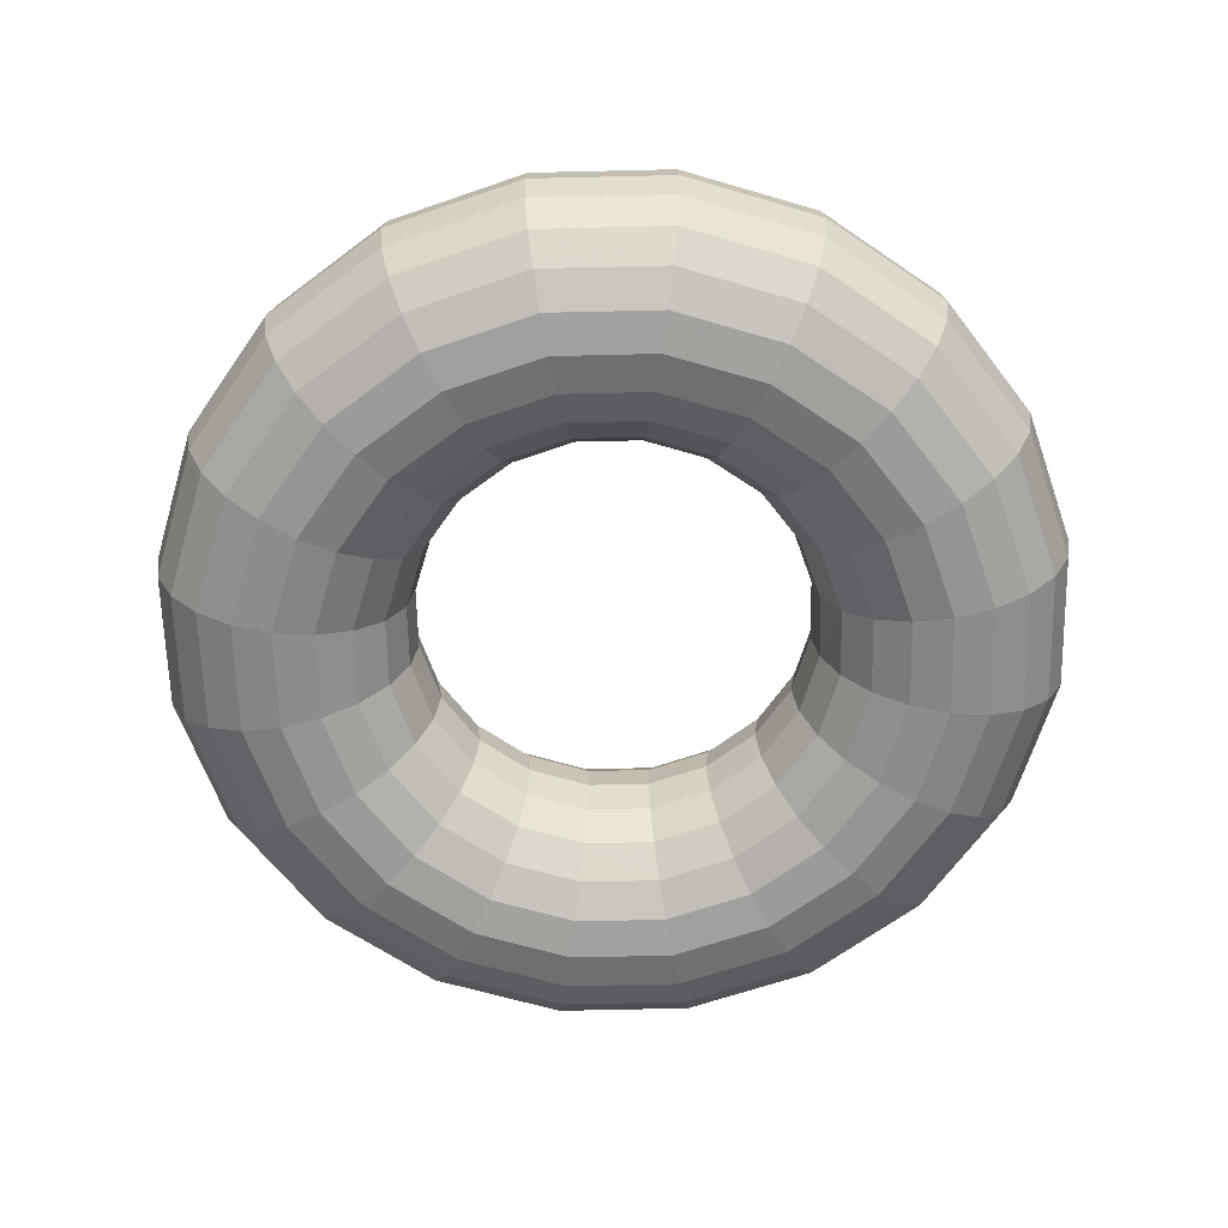
<metadata>
{"format":"obj","ext":"obj","renderer":"f3d","projection":"perspective","resolution":1024,"background":"white","views":[{"elev":-63.6,"azim":-97.6,"up":"+Y"}]}
</metadata>
<code>
v  0.8163 0.0066 0.1181
v  0.8525 -0.2342 0.1299
v  0.6748 -0.2342 0.4788
v  0.6439 0.0066 0.4564
v  0.3979 -0.2342 0.7557
v  0.3755 0.0066 0.7248
v  0.049 -0.2342 0.9334
v  0.0373 0.0066 0.8972
v  -0.3377 -0.2342 0.9947
v  -0.3377 0.0066 0.9565
v  -0.7244 -0.2342 0.9334
v  -0.7126 0.0066 0.8972
v  -1.073 -0.2342 0.7557
v  -1.051 0.0066 0.7248
v  -1.35 -0.2342 0.4788
v  -1.319 0.0066 0.4564
v  -1.528 -0.2342 0.1299
v  -1.492 0.0066 0.1181
v  -1.589 -0.2342 -0.2568
v  -1.551 0.0066 -0.2568
v  -1.528 -0.2342 -0.6435
v  -1.492 0.0066 -0.6318
v  -1.35 -0.2342 -0.9924
v  -1.319 0.0066 -0.97
v  -1.073 -0.2342 -1.269
v  -1.051 0.0066 -1.238
v  -0.7244 -0.2342 -1.447
v  -0.7126 0.0066 -1.411
v  -0.3377 -0.2342 -1.508
v  -0.3377 0.0066 -1.47
v  0.049 -0.2342 -1.447
v  0.0373 0.0066 -1.411
v  0.3979 -0.2342 -1.269
v  0.3755 0.0066 -1.238
v  0.6748 -0.2342 -0.9924
v  0.6439 0.0066 -0.97
v  0.8525 -0.2342 -0.6435
v  0.8163 0.0066 -0.6318
v  0.9138 -0.2342 -0.2568
v  0.8757 0.0066 -0.2568
v  0.9578 -0.4513 0.1641
v  0.7643 -0.4513 0.5438
v  0.463 -0.4513 0.8452
v  0.0832 -0.4513 1.039
v  -0.3377 -0.4513 1.105
v  -0.7586 -0.4513 1.039
v  -1.138 -0.4513 0.8452
v  -1.44 -0.4513 0.5438
v  -1.633 -0.4513 0.1641
v  -1.7 -0.4513 -0.2568
v  -1.633 -0.4513 -0.6777
v  -1.44 -0.4513 -1.058
v  -1.138 -0.4513 -1.359
v  -0.7586 -0.4513 -1.552
v  -0.3377 -0.4513 -1.619
v  0.0832 -0.4513 -1.552
v  0.463 -0.4513 -1.359
v  0.7643 -0.4513 -1.058
v  0.9578 -0.4513 -0.6777
v  1.024 -0.4513 -0.2568
v  1.122 -0.6237 0.2174
v  0.9037 -0.6237 0.6451
v  0.5643 -0.6237 0.9846
v  0.1365 -0.6237 1.203
v  -0.3377 -0.6237 1.278
v  -0.8119 -0.6237 1.203
v  -1.24 -0.6237 0.9846
v  -1.579 -0.6237 0.6451
v  -1.797 -0.6237 0.2174
v  -1.872 -0.6237 -0.2568
v  -1.797 -0.6237 -0.731
v  -1.579 -0.6237 -1.159
v  -1.24 -0.6237 -1.498
v  -0.8119 -0.6237 -1.716
v  -0.3377 -0.6237 -1.791
v  0.1365 -0.6237 -1.716
v  0.5643 -0.6237 -1.498
v  0.9037 -0.6237 -1.159
v  1.122 -0.6237 -0.731
v  1.197 -0.6237 -0.2568
v  1.328 -0.7343 0.2845
v  1.079 -0.7343 0.7728
v  0.6919 -0.7343 1.16
v  0.2036 -0.7343 1.409
v  -0.3377 -0.7343 1.495
v  -0.879 -0.7343 1.409
v  -1.367 -0.7343 1.16
v  -1.755 -0.7343 0.7728
v  -2.004 -0.7343 0.2845
v  -2.089 -0.7343 -0.2568
v  -2.004 -0.7343 -0.7981
v  -1.755 -0.7343 -1.286
v  -1.367 -0.7343 -1.674
v  -0.879 -0.7343 -1.923
v  -0.3377 -0.7343 -2.009
v  0.2036 -0.7343 -1.923
v  0.6919 -0.7343 -1.674
v  1.079 -0.7343 -1.286
v  1.328 -0.7343 -0.7981
v  1.414 -0.7343 -0.2568
v  1.557 -0.7725 0.3589
v  1.274 -0.7725 0.9143
v  0.8334 -0.7725 1.355
v  0.278 -0.7725 1.638
v  -0.3377 -0.7725 1.736
v  -0.9534 -0.7725 1.638
v  -1.509 -0.7725 1.355
v  -1.95 -0.7725 0.9143
v  -2.233 -0.7725 0.3589
v  -2.33 -0.7725 -0.2568
v  -2.233 -0.7725 -0.8725
v  -1.95 -0.7725 -1.428
v  -1.509 -0.7725 -1.869
v  -0.9534 -0.7725 -2.152
v  -0.3377 -0.7725 -2.249
v  0.278 -0.7725 -2.152
v  0.8334 -0.7725 -1.869
v  1.274 -0.7725 -1.428
v  1.557 -0.7725 -0.8725
v  1.655 -0.7725 -0.2568
v  1.786 -0.7343 0.4333
v  1.469 -0.7343 1.056
v  0.9749 -0.7343 1.55
v  0.3524 -0.7343 1.867
v  -0.3377 -0.7343 1.976
v  -1.028 -0.7343 1.867
v  -1.65 -0.7343 1.55
v  -2.144 -0.7343 1.056
v  -2.462 -0.7343 0.4333
v  -2.571 -0.7343 -0.2568
v  -2.462 -0.7343 -0.9469
v  -2.144 -0.7343 -1.569
v  -1.65 -0.7343 -2.063
v  -1.028 -0.7343 -2.381
v  -0.3377 -0.7343 -2.49
v  0.3524 -0.7343 -2.381
v  0.9749 -0.7343 -2.063
v  1.469 -0.7343 -1.569
v  1.786 -0.7343 -0.9469
v  1.895 -0.7343 -0.2568
v  1.993 -0.6237 0.5004
v  1.645 -0.6237 1.183
v  1.103 -0.6237 1.726
v  0.4195 -0.6237 2.074
v  -0.3377 -0.6237 2.193
v  -1.095 -0.6237 2.074
v  -1.778 -0.6237 1.726
v  -2.32 -0.6237 1.183
v  -2.668 -0.6237 0.5004
v  -2.788 -0.6237 -0.2568
v  -2.668 -0.6237 -1.014
v  -2.32 -0.6237 -1.697
v  -1.778 -0.6237 -2.239
v  -1.095 -0.6237 -2.587
v  -0.3377 -0.6237 -2.707
v  0.4195 -0.6237 -2.587
v  1.103 -0.6237 -2.239
v  1.645 -0.6237 -1.697
v  1.993 -0.6237 -1.014
v  2.113 -0.6237 -0.2568
v  2.157 -0.4513 0.5536
v  1.784 -0.4513 1.285
v  1.204 -0.4513 1.865
v  0.4728 -0.4513 2.237
v  -0.3377 -0.4513 2.366
v  -1.148 -0.4513 2.237
v  -1.879 -0.4513 1.865
v  -2.459 -0.4513 1.285
v  -2.832 -0.4513 0.5536
v  -2.96 -0.4513 -0.2568
v  -2.832 -0.4513 -1.067
v  -2.459 -0.4513 -1.798
v  -1.879 -0.4513 -2.379
v  -1.148 -0.4513 -2.751
v  -0.3377 -0.4513 -2.88
v  0.4728 -0.4513 -2.751
v  1.204 -0.4513 -2.379
v  1.784 -0.4513 -1.798
v  2.157 -0.4513 -1.067
v  2.285 -0.4513 -0.2568
v  2.262 -0.2342 0.5878
v  1.874 -0.2342 1.35
v  1.269 -0.2342 1.954
v  0.507 -0.2342 2.343
v  -0.3377 -0.2342 2.477
v  -1.182 -0.2342 2.343
v  -1.944 -0.2342 1.954
v  -2.549 -0.2342 1.35
v  -2.937 -0.2342 0.5878
v  -3.071 -0.2342 -0.2568
v  -2.937 -0.2342 -1.101
v  -2.549 -0.2342 -1.863
v  -1.944 -0.2342 -2.468
v  -1.182 -0.2342 -2.856
v  -0.3377 -0.2342 -2.99
v  0.507 -0.2342 -2.856
v  1.269 -0.2342 -2.468
v  1.874 -0.2342 -1.863
v  2.262 -0.2342 -1.101
v  2.396 -0.2342 -0.2568
v  2.298 0.0066 0.5996
v  1.905 0.0066 1.372
v  1.291 0.0066 1.985
v  0.5187 0.0066 2.379
v  -0.3377 0.0066 2.515
v  -1.194 0.0066 2.379
v  -1.967 0.0066 1.985
v  -2.58 0.0066 1.372
v  -2.974 0.0066 0.5996
v  -3.109 0.0066 -0.2568
v  -2.974 0.0066 -1.113
v  -2.58 0.0066 -1.886
v  -1.967 0.0066 -2.499
v  -1.194 0.0066 -2.893
v  -0.3377 0.0066 -3.028
v  0.5187 0.0066 -2.893
v  1.291 0.0066 -2.499
v  1.905 0.0066 -1.886
v  2.298 0.0066 -1.113
v  2.434 0.0066 -0.2568
v  2.262 0.2473 0.5878
v  1.874 0.2473 1.35
v  1.269 0.2473 1.954
v  0.507 0.2473 2.343
v  -0.3377 0.2473 2.477
v  -1.182 0.2473 2.343
v  -1.944 0.2473 1.954
v  -2.549 0.2473 1.35
v  -2.937 0.2473 0.5878
v  -3.071 0.2473 -0.2568
v  -2.937 0.2473 -1.101
v  -2.549 0.2473 -1.863
v  -1.944 0.2473 -2.468
v  -1.182 0.2473 -2.856
v  -0.3377 0.2473 -2.99
v  0.507 0.2473 -2.856
v  1.269 0.2473 -2.468
v  1.874 0.2473 -1.863
v  2.262 0.2473 -1.101
v  2.396 0.2473 -0.2568
v  2.157 0.4645 0.5536
v  1.784 0.4645 1.285
v  1.204 0.4645 1.865
v  0.4728 0.4645 2.237
v  -0.3377 0.4645 2.366
v  -1.148 0.4645 2.237
v  -1.879 0.4645 1.865
v  -2.459 0.4645 1.285
v  -2.832 0.4645 0.5536
v  -2.96 0.4645 -0.2568
v  -2.832 0.4645 -1.067
v  -2.459 0.4645 -1.798
v  -1.879 0.4645 -2.379
v  -1.148 0.4645 -2.751
v  -0.3377 0.4645 -2.88
v  0.4728 0.4645 -2.751
v  1.204 0.4645 -2.379
v  1.784 0.4645 -1.798
v  2.157 0.4645 -1.067
v  2.285 0.4645 -0.2568
v  1.993 0.6368 0.5004
v  1.645 0.6368 1.183
v  1.103 0.6368 1.726
v  0.4195 0.6368 2.074
v  -0.3377 0.6368 2.193
v  -1.095 0.6368 2.074
v  -1.778 0.6368 1.726
v  -2.32 0.6368 1.183
v  -2.668 0.6368 0.5004
v  -2.788 0.6368 -0.2568
v  -2.668 0.6368 -1.014
v  -2.32 0.6368 -1.697
v  -1.778 0.6368 -2.239
v  -1.095 0.6368 -2.587
v  -0.3377 0.6368 -2.707
v  0.4195 0.6368 -2.587
v  1.103 0.6368 -2.239
v  1.645 0.6368 -1.697
v  1.993 0.6368 -1.014
v  2.113 0.6368 -0.2568
v  1.786 0.7475 0.4333
v  1.469 0.7475 1.056
v  0.9749 0.7475 1.55
v  0.3524 0.7475 1.867
v  -0.3377 0.7475 1.976
v  -1.028 0.7475 1.867
v  -1.65 0.7475 1.55
v  -2.144 0.7475 1.056
v  -2.462 0.7475 0.4333
v  -2.571 0.7475 -0.2568
v  -2.462 0.7475 -0.9469
v  -2.144 0.7475 -1.569
v  -1.65 0.7475 -2.063
v  -1.028 0.7475 -2.381
v  -0.3377 0.7475 -2.49
v  0.3524 0.7475 -2.381
v  0.9749 0.7475 -2.063
v  1.469 0.7475 -1.569
v  1.786 0.7475 -0.9469
v  1.895 0.7475 -0.2568
v  1.557 0.7856 0.3589
v  1.274 0.7856 0.9143
v  0.8334 0.7856 1.355
v  0.278 0.7856 1.638
v  -0.3377 0.7856 1.736
v  -0.9534 0.7856 1.638
v  -1.509 0.7856 1.355
v  -1.95 0.7856 0.9143
v  -2.233 0.7856 0.3589
v  -2.33 0.7856 -0.2568
v  -2.233 0.7856 -0.8725
v  -1.95 0.7856 -1.428
v  -1.509 0.7856 -1.869
v  -0.9534 0.7856 -2.152
v  -0.3377 0.7856 -2.249
v  0.278 0.7856 -2.152
v  0.8334 0.7856 -1.869
v  1.274 0.7856 -1.428
v  1.557 0.7856 -0.8725
v  1.655 0.7856 -0.2568
v  1.328 0.7475 0.2845
v  1.079 0.7475 0.7728
v  0.6919 0.7475 1.16
v  0.2036 0.7475 1.409
v  -0.3377 0.7475 1.495
v  -0.879 0.7475 1.409
v  -1.367 0.7475 1.16
v  -1.755 0.7475 0.7728
v  -2.004 0.7475 0.2845
v  -2.089 0.7475 -0.2568
v  -2.004 0.7475 -0.7981
v  -1.755 0.7475 -1.286
v  -1.367 0.7475 -1.674
v  -0.879 0.7475 -1.923
v  -0.3377 0.7475 -2.009
v  0.2036 0.7475 -1.923
v  0.6919 0.7475 -1.674
v  1.079 0.7475 -1.286
v  1.328 0.7475 -0.7981
v  1.414 0.7475 -0.2568
v  1.122 0.6368 0.2174
v  0.9037 0.6368 0.6451
v  0.5643 0.6368 0.9846
v  0.1365 0.6368 1.203
v  -0.3377 0.6368 1.278
v  -0.8119 0.6368 1.203
v  -1.24 0.6368 0.9846
v  -1.579 0.6368 0.6451
v  -1.797 0.6368 0.2174
v  -1.872 0.6368 -0.2568
v  -1.797 0.6368 -0.731
v  -1.579 0.6368 -1.159
v  -1.24 0.6368 -1.498
v  -0.8119 0.6368 -1.716
v  -0.3377 0.6368 -1.791
v  0.1365 0.6368 -1.716
v  0.5643 0.6368 -1.498
v  0.9037 0.6368 -1.159
v  1.122 0.6368 -0.731
v  1.197 0.6368 -0.2568
v  0.9578 0.4645 0.1641
v  0.7643 0.4645 0.5438
v  0.463 0.4645 0.8452
v  0.0832 0.4645 1.039
v  -0.3377 0.4645 1.105
v  -0.7586 0.4645 1.039
v  -1.138 0.4645 0.8452
v  -1.44 0.4645 0.5438
v  -1.633 0.4645 0.1641
v  -1.7 0.4645 -0.2568
v  -1.633 0.4645 -0.6777
v  -1.44 0.4645 -1.058
v  -1.138 0.4645 -1.359
v  -0.7586 0.4645 -1.552
v  -0.3377 0.4645 -1.619
v  0.0832 0.4645 -1.552
v  0.463 0.4645 -1.359
v  0.7643 0.4645 -1.058
v  0.9578 0.4645 -0.6777
v  1.024 0.4645 -0.2568
v  0.8525 0.2473 0.1299
v  0.6748 0.2473 0.4788
v  0.3979 0.2473 0.7557
v  0.049 0.2473 0.9334
v  -0.3377 0.2473 0.9947
v  -0.7244 0.2473 0.9334
v  -1.073 0.2473 0.7557
v  -1.35 0.2473 0.4788
v  -1.528 0.2473 0.1299
v  -1.589 0.2473 -0.2568
v  -1.528 0.2473 -0.6435
v  -1.35 0.2473 -0.9924
v  -1.073 0.2473 -1.269
v  -0.7244 0.2473 -1.447
v  -0.3377 0.2473 -1.508
v  0.049 0.2473 -1.447
v  0.3979 0.2473 -1.269
v  0.6748 0.2473 -0.9924
v  0.8525 0.2473 -0.6435
v  0.9138 0.2473 -0.2568
g pTorus1
f 1 2 3
f 3 4 1
f 4 3 5
f 5 6 4
f 6 5 7
f 7 8 6
f 8 7 9
f 9 10 8
f 10 9 11
f 11 12 10
f 12 11 13
f 13 14 12
f 14 13 15
f 15 16 14
f 16 15 17
f 17 18 16
f 18 17 19
f 19 20 18
f 20 19 21
f 21 22 20
f 22 21 23
f 23 24 22
f 24 23 25
f 25 26 24
f 26 25 27
f 27 28 26
f 28 27 29
f 29 30 28
f 30 29 31
f 31 32 30
f 32 31 33
f 33 34 32
f 34 33 35
f 35 36 34
f 36 35 37
f 37 38 36
f 38 37 39
f 39 40 38
f 40 39 2
f 2 1 40
f 2 41 42
f 42 3 2
f 3 42 43
f 43 5 3
f 5 43 44
f 44 7 5
f 7 44 45
f 45 9 7
f 9 45 46
f 46 11 9
f 11 46 47
f 47 13 11
f 13 47 48
f 48 15 13
f 15 48 49
f 49 17 15
f 17 49 50
f 50 19 17
f 19 50 51
f 51 21 19
f 21 51 52
f 52 23 21
f 23 52 53
f 53 25 23
f 25 53 54
f 54 27 25
f 27 54 55
f 55 29 27
f 29 55 56
f 56 31 29
f 31 56 57
f 57 33 31
f 33 57 58
f 58 35 33
f 35 58 59
f 59 37 35
f 37 59 60
f 60 39 37
f 39 60 41
f 41 2 39
f 41 61 62
f 62 42 41
f 42 62 63
f 63 43 42
f 43 63 64
f 64 44 43
f 44 64 65
f 65 45 44
f 45 65 66
f 66 46 45
f 46 66 67
f 67 47 46
f 47 67 68
f 68 48 47
f 48 68 69
f 69 49 48
f 49 69 70
f 70 50 49
f 50 70 71
f 71 51 50
f 51 71 72
f 72 52 51
f 52 72 73
f 73 53 52
f 53 73 74
f 74 54 53
f 54 74 75
f 75 55 54
f 55 75 76
f 76 56 55
f 56 76 77
f 77 57 56
f 57 77 78
f 78 58 57
f 58 78 79
f 79 59 58
f 59 79 80
f 80 60 59
f 60 80 61
f 61 41 60
f 61 81 82
f 82 62 61
f 62 82 83
f 83 63 62
f 63 83 84
f 84 64 63
f 64 84 85
f 85 65 64
f 65 85 86
f 86 66 65
f 66 86 87
f 87 67 66
f 67 87 88
f 88 68 67
f 68 88 89
f 89 69 68
f 69 89 90
f 90 70 69
f 70 90 91
f 91 71 70
f 71 91 92
f 92 72 71
f 72 92 93
f 93 73 72
f 73 93 94
f 94 74 73
f 74 94 95
f 95 75 74
f 75 95 96
f 96 76 75
f 76 96 97
f 97 77 76
f 77 97 98
f 98 78 77
f 78 98 99
f 99 79 78
f 79 99 100
f 100 80 79
f 80 100 81
f 81 61 80
f 81 101 102
f 102 82 81
f 82 102 103
f 103 83 82
f 83 103 104
f 104 84 83
f 84 104 105
f 105 85 84
f 85 105 106
f 106 86 85
f 86 106 107
f 107 87 86
f 87 107 108
f 108 88 87
f 88 108 109
f 109 89 88
f 89 109 110
f 110 90 89
f 90 110 111
f 111 91 90
f 91 111 112
f 112 92 91
f 92 112 113
f 113 93 92
f 93 113 114
f 114 94 93
f 94 114 115
f 115 95 94
f 95 115 116
f 116 96 95
f 96 116 117
f 117 97 96
f 97 117 118
f 118 98 97
f 98 118 119
f 119 99 98
f 99 119 120
f 120 100 99
f 100 120 101
f 101 81 100
f 101 121 122
f 122 102 101
f 102 122 123
f 123 103 102
f 103 123 124
f 124 104 103
f 104 124 125
f 125 105 104
f 105 125 126
f 126 106 105
f 106 126 127
f 127 107 106
f 107 127 128
f 128 108 107
f 108 128 129
f 129 109 108
f 109 129 130
f 130 110 109
f 110 130 131
f 131 111 110
f 111 131 132
f 132 112 111
f 112 132 133
f 133 113 112
f 113 133 134
f 134 114 113
f 114 134 135
f 135 115 114
f 115 135 136
f 136 116 115
f 116 136 137
f 137 117 116
f 117 137 138
f 138 118 117
f 118 138 139
f 139 119 118
f 119 139 140
f 140 120 119
f 120 140 121
f 121 101 120
f 121 141 142
f 142 122 121
f 122 142 143
f 143 123 122
f 123 143 144
f 144 124 123
f 124 144 145
f 145 125 124
f 125 145 146
f 146 126 125
f 126 146 147
f 147 127 126
f 127 147 148
f 148 128 127
f 128 148 149
f 149 129 128
f 129 149 150
f 150 130 129
f 130 150 151
f 151 131 130
f 131 151 152
f 152 132 131
f 132 152 153
f 153 133 132
f 133 153 154
f 154 134 133
f 134 154 155
f 155 135 134
f 135 155 156
f 156 136 135
f 136 156 157
f 157 137 136
f 137 157 158
f 158 138 137
f 138 158 159
f 159 139 138
f 139 159 160
f 160 140 139
f 140 160 141
f 141 121 140
f 141 161 162
f 162 142 141
f 142 162 163
f 163 143 142
f 143 163 164
f 164 144 143
f 144 164 165
f 165 145 144
f 145 165 166
f 166 146 145
f 146 166 167
f 167 147 146
f 147 167 168
f 168 148 147
f 148 168 169
f 169 149 148
f 149 169 170
f 170 150 149
f 150 170 171
f 171 151 150
f 151 171 172
f 172 152 151
f 152 172 173
f 173 153 152
f 153 173 174
f 174 154 153
f 154 174 175
f 175 155 154
f 155 175 176
f 176 156 155
f 156 176 177
f 177 157 156
f 157 177 178
f 178 158 157
f 158 178 179
f 179 159 158
f 159 179 180
f 180 160 159
f 160 180 161
f 161 141 160
f 161 181 182
f 182 162 161
f 162 182 183
f 183 163 162
f 163 183 184
f 184 164 163
f 164 184 185
f 185 165 164
f 165 185 186
f 186 166 165
f 166 186 187
f 187 167 166
f 167 187 188
f 188 168 167
f 168 188 189
f 189 169 168
f 169 189 190
f 190 170 169
f 170 190 191
f 191 171 170
f 171 191 192
f 192 172 171
f 172 192 193
f 193 173 172
f 173 193 194
f 194 174 173
f 174 194 195
f 195 175 174
f 175 195 196
f 196 176 175
f 176 196 197
f 197 177 176
f 177 197 198
f 198 178 177
f 178 198 199
f 199 179 178
f 179 199 200
f 200 180 179
f 180 200 181
f 181 161 180
f 181 201 202
f 202 182 181
f 182 202 203
f 203 183 182
f 183 203 204
f 204 184 183
f 184 204 205
f 205 185 184
f 185 205 206
f 206 186 185
f 186 206 207
f 207 187 186
f 187 207 208
f 208 188 187
f 188 208 209
f 209 189 188
f 189 209 210
f 210 190 189
f 190 210 211
f 211 191 190
f 191 211 212
f 212 192 191
f 192 212 213
f 213 193 192
f 193 213 214
f 214 194 193
f 194 214 215
f 215 195 194
f 195 215 216
f 216 196 195
f 196 216 217
f 217 197 196
f 197 217 218
f 218 198 197
f 198 218 219
f 219 199 198
f 199 219 220
f 220 200 199
f 200 220 201
f 201 181 200
f 201 221 222
f 222 202 201
f 202 222 223
f 223 203 202
f 203 223 224
f 224 204 203
f 204 224 225
f 225 205 204
f 205 225 226
f 226 206 205
f 206 226 227
f 227 207 206
f 207 227 228
f 228 208 207
f 208 228 229
f 229 209 208
f 209 229 230
f 230 210 209
f 210 230 231
f 231 211 210
f 211 231 232
f 232 212 211
f 212 232 233
f 233 213 212
f 213 233 234
f 234 214 213
f 214 234 235
f 235 215 214
f 215 235 236
f 236 216 215
f 216 236 237
f 237 217 216
f 217 237 238
f 238 218 217
f 218 238 239
f 239 219 218
f 219 239 240
f 240 220 219
f 220 240 221
f 221 201 220
f 221 241 242
f 242 222 221
f 222 242 243
f 243 223 222
f 223 243 244
f 244 224 223
f 224 244 245
f 245 225 224
f 225 245 246
f 246 226 225
f 226 246 247
f 247 227 226
f 227 247 248
f 248 228 227
f 228 248 249
f 249 229 228
f 229 249 250
f 250 230 229
f 230 250 251
f 251 231 230
f 231 251 252
f 252 232 231
f 232 252 253
f 253 233 232
f 233 253 254
f 254 234 233
f 234 254 255
f 255 235 234
f 235 255 256
f 256 236 235
f 236 256 257
f 257 237 236
f 237 257 258
f 258 238 237
f 238 258 259
f 259 239 238
f 239 259 260
f 260 240 239
f 240 260 241
f 241 221 240
f 241 261 262
f 262 242 241
f 242 262 263
f 263 243 242
f 243 263 264
f 264 244 243
f 244 264 265
f 265 245 244
f 245 265 266
f 266 246 245
f 246 266 267
f 267 247 246
f 247 267 268
f 268 248 247
f 248 268 269
f 269 249 248
f 249 269 270
f 270 250 249
f 250 270 271
f 271 251 250
f 251 271 272
f 272 252 251
f 252 272 273
f 273 253 252
f 253 273 274
f 274 254 253
f 254 274 275
f 275 255 254
f 255 275 276
f 276 256 255
f 256 276 277
f 277 257 256
f 257 277 278
f 278 258 257
f 258 278 279
f 279 259 258
f 259 279 280
f 280 260 259
f 260 280 261
f 261 241 260
f 261 281 282
f 282 262 261
f 262 282 283
f 283 263 262
f 263 283 284
f 284 264 263
f 264 284 285
f 285 265 264
f 265 285 286
f 286 266 265
f 266 286 287
f 287 267 266
f 267 287 288
f 288 268 267
f 268 288 289
f 289 269 268
f 269 289 290
f 290 270 269
f 270 290 291
f 291 271 270
f 271 291 292
f 292 272 271
f 272 292 293
f 293 273 272
f 273 293 294
f 294 274 273
f 274 294 295
f 295 275 274
f 275 295 296
f 296 276 275
f 276 296 297
f 297 277 276
f 277 297 298
f 298 278 277
f 278 298 299
f 299 279 278
f 279 299 300
f 300 280 279
f 280 300 281
f 281 261 280
f 281 301 302
f 302 282 281
f 282 302 303
f 303 283 282
f 283 303 304
f 304 284 283
f 284 304 305
f 305 285 284
f 285 305 306
f 306 286 285
f 286 306 307
f 307 287 286
f 287 307 308
f 308 288 287
f 288 308 309
f 309 289 288
f 289 309 310
f 310 290 289
f 290 310 311
f 311 291 290
f 291 311 312
f 312 292 291
f 292 312 313
f 313 293 292
f 293 313 314
f 314 294 293
f 294 314 315
f 315 295 294
f 295 315 316
f 316 296 295
f 296 316 317
f 317 297 296
f 297 317 318
f 318 298 297
f 298 318 319
f 319 299 298
f 299 319 320
f 320 300 299
f 300 320 301
f 301 281 300
f 301 321 322
f 322 302 301
f 302 322 323
f 323 303 302
f 303 323 324
f 324 304 303
f 304 324 325
f 325 305 304
f 305 325 326
f 326 306 305
f 306 326 327
f 327 307 306
f 307 327 328
f 328 308 307
f 308 328 329
f 329 309 308
f 309 329 330
f 330 310 309
f 310 330 331
f 331 311 310
f 311 331 332
f 332 312 311
f 312 332 333
f 333 313 312
f 313 333 334
f 334 314 313
f 314 334 335
f 335 315 314
f 315 335 336
f 336 316 315
f 316 336 337
f 337 317 316
f 317 337 338
f 338 318 317
f 318 338 339
f 339 319 318
f 319 339 340
f 340 320 319
f 320 340 321
f 321 301 320
f 321 341 342
f 342 322 321
f 322 342 343
f 343 323 322
f 323 343 344
f 344 324 323
f 324 344 345
f 345 325 324
f 325 345 346
f 346 326 325
f 326 346 347
f 347 327 326
f 327 347 348
f 348 328 327
f 328 348 349
f 349 329 328
f 329 349 350
f 350 330 329
f 330 350 351
f 351 331 330
f 331 351 352
f 352 332 331
f 332 352 353
f 353 333 332
f 333 353 354
f 354 334 333
f 334 354 355
f 355 335 334
f 335 355 356
f 356 336 335
f 336 356 357
f 357 337 336
f 337 357 358
f 358 338 337
f 338 358 359
f 359 339 338
f 339 359 360
f 360 340 339
f 340 360 341
f 341 321 340
f 341 361 362
f 362 342 341
f 342 362 363
f 363 343 342
f 343 363 364
f 364 344 343
f 344 364 365
f 365 345 344
f 345 365 366
f 366 346 345
f 346 366 367
f 367 347 346
f 347 367 368
f 368 348 347
f 348 368 369
f 369 349 348
f 349 369 370
f 370 350 349
f 350 370 371
f 371 351 350
f 351 371 372
f 372 352 351
f 352 372 373
f 373 353 352
f 353 373 374
f 374 354 353
f 354 374 375
f 375 355 354
f 355 375 376
f 376 356 355
f 356 376 377
f 377 357 356
f 357 377 378
f 378 358 357
f 358 378 379
f 379 359 358
f 359 379 380
f 380 360 359
f 360 380 361
f 361 341 360
f 361 381 382
f 382 362 361
f 362 382 383
f 383 363 362
f 363 383 384
f 384 364 363
f 364 384 385
f 385 365 364
f 365 385 386
f 386 366 365
f 366 386 387
f 387 367 366
f 367 387 388
f 388 368 367
f 368 388 389
f 389 369 368
f 369 389 390
f 390 370 369
f 370 390 391
f 391 371 370
f 371 391 392
f 392 372 371
f 372 392 393
f 393 373 372
f 373 393 394
f 394 374 373
f 374 394 395
f 395 375 374
f 375 395 396
f 396 376 375
f 376 396 397
f 397 377 376
f 377 397 398
f 398 378 377
f 378 398 399
f 399 379 378
f 379 399 400
f 400 380 379
f 380 400 381
f 381 361 380
f 381 1 4
f 4 382 381
f 382 4 6
f 6 383 382
f 383 6 8
f 8 384 383
f 384 8 10
f 10 385 384
f 385 10 12
f 12 386 385
f 386 12 14
f 14 387 386
f 387 14 16
f 16 388 387
f 388 16 18
f 18 389 388
f 389 18 20
f 20 390 389
f 390 20 22
f 22 391 390
f 391 22 24
f 24 392 391
f 392 24 26
f 26 393 392
f 393 26 28
f 28 394 393
f 394 28 30
f 30 395 394
f 395 30 32
f 32 396 395
f 396 32 34
f 34 397 396
f 397 34 36
f 36 398 397
f 398 36 38
f 38 399 398
f 399 38 40
f 40 400 399
f 400 40 1
f 1 381 400

</code>
